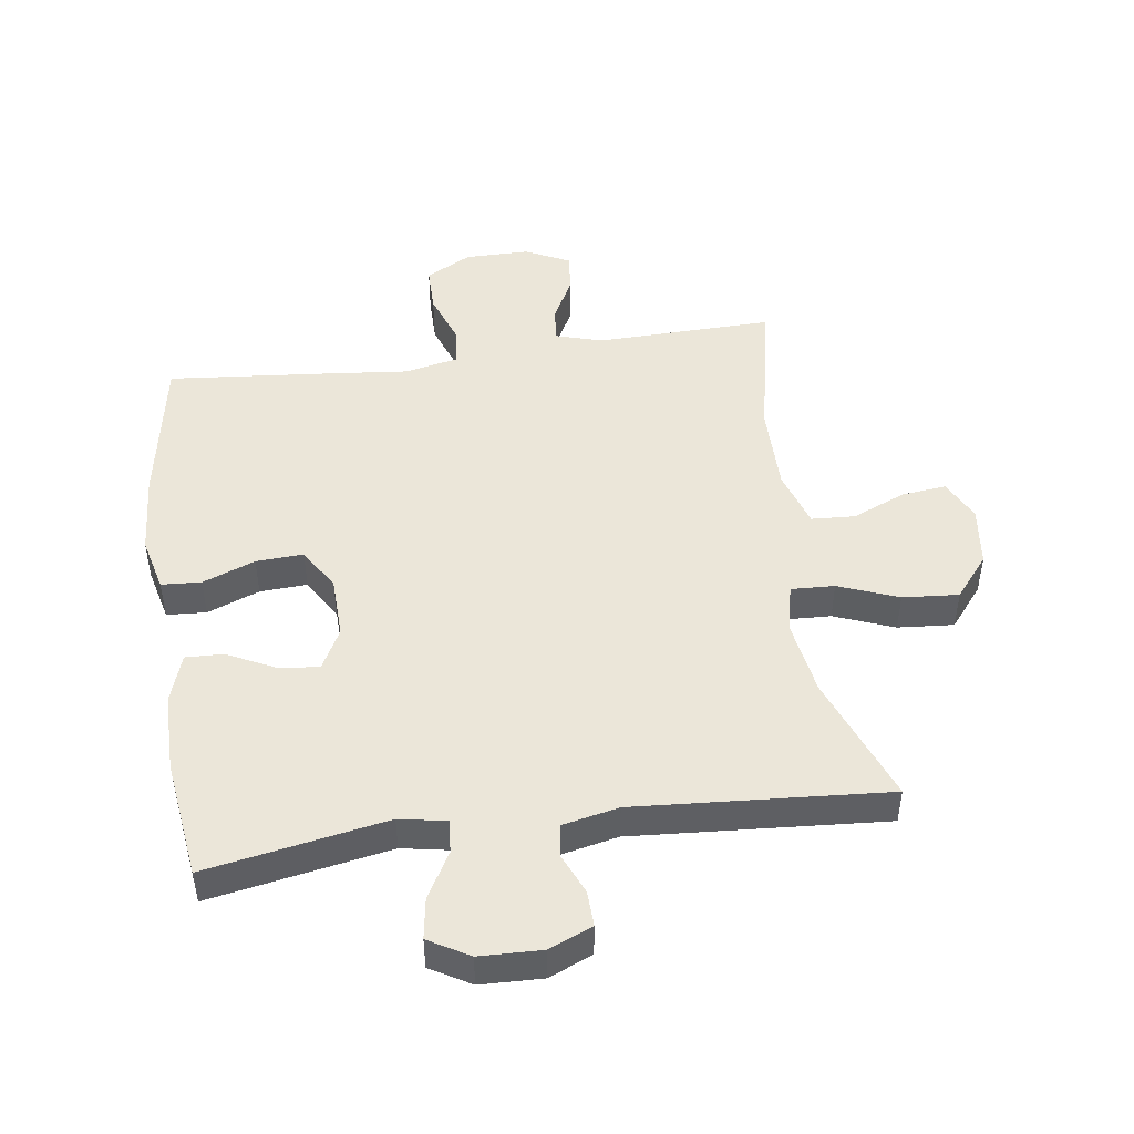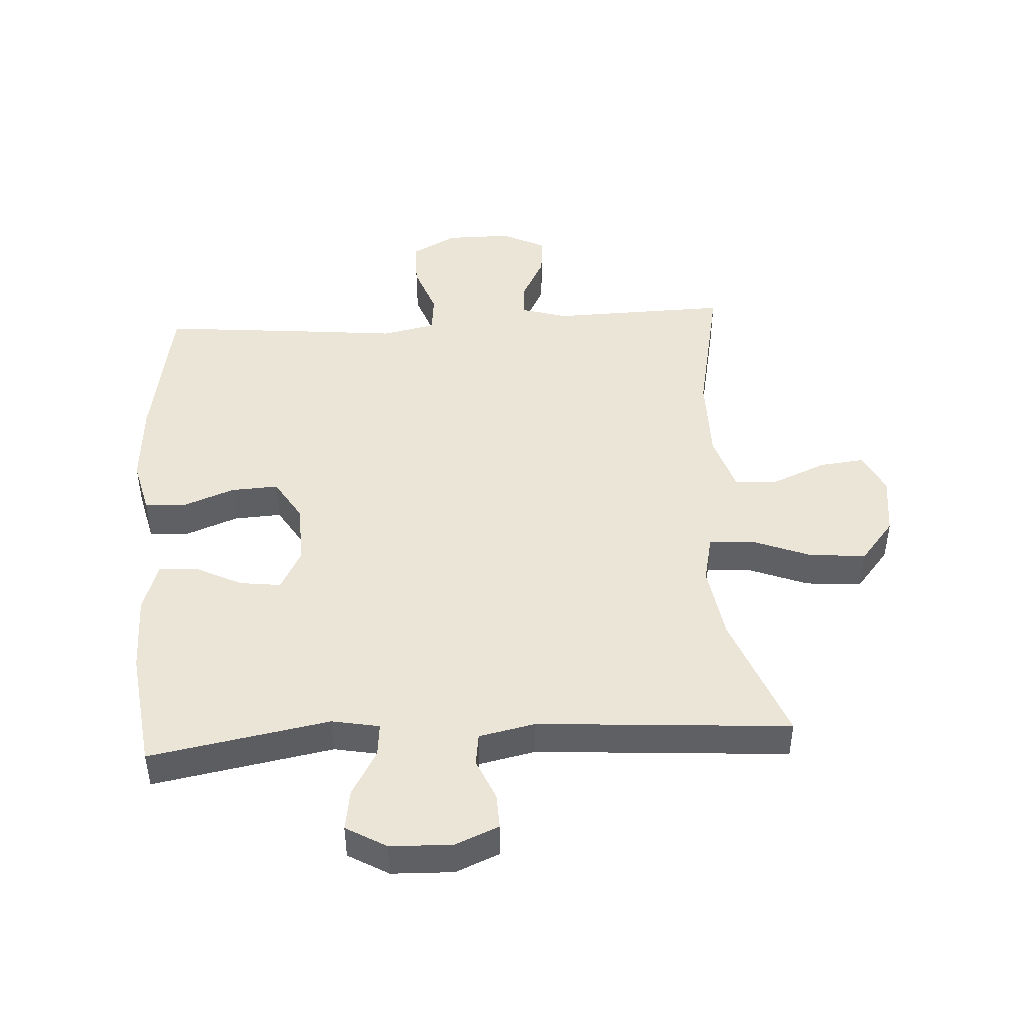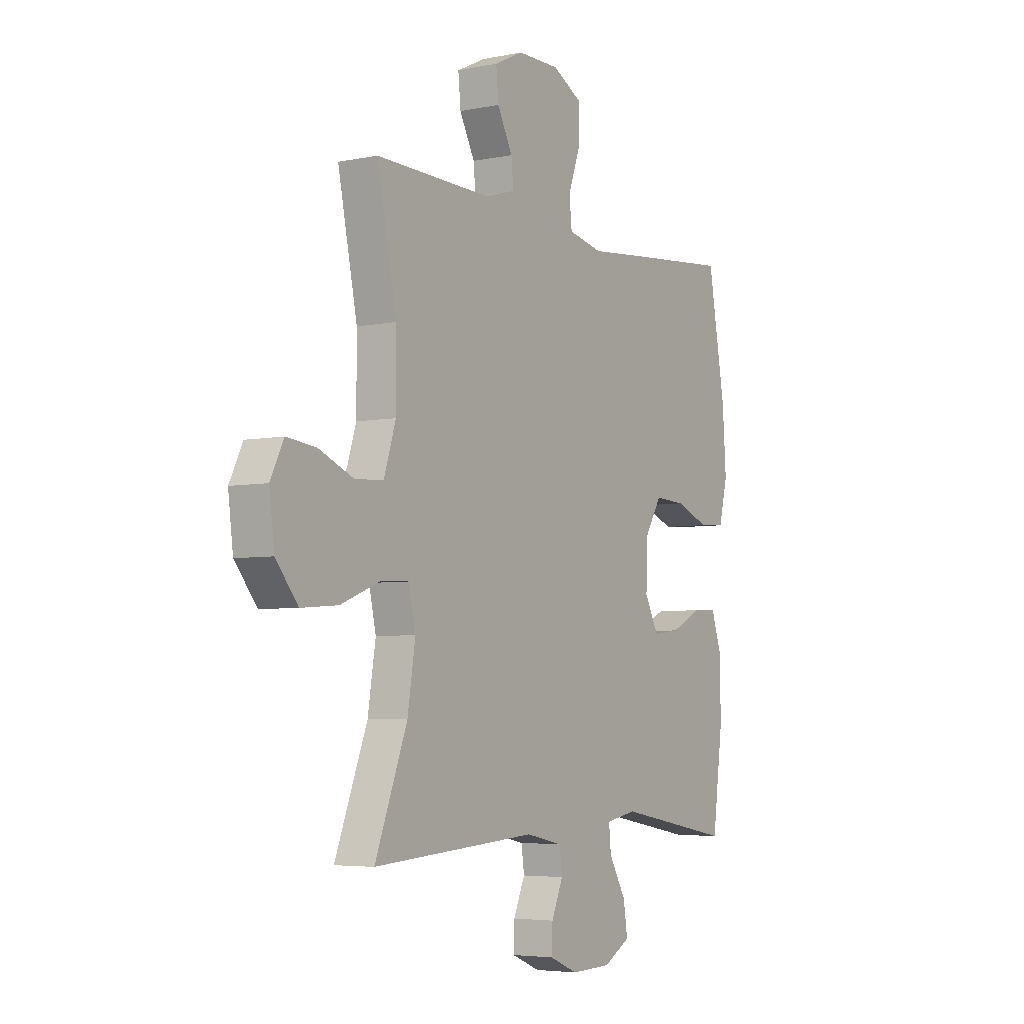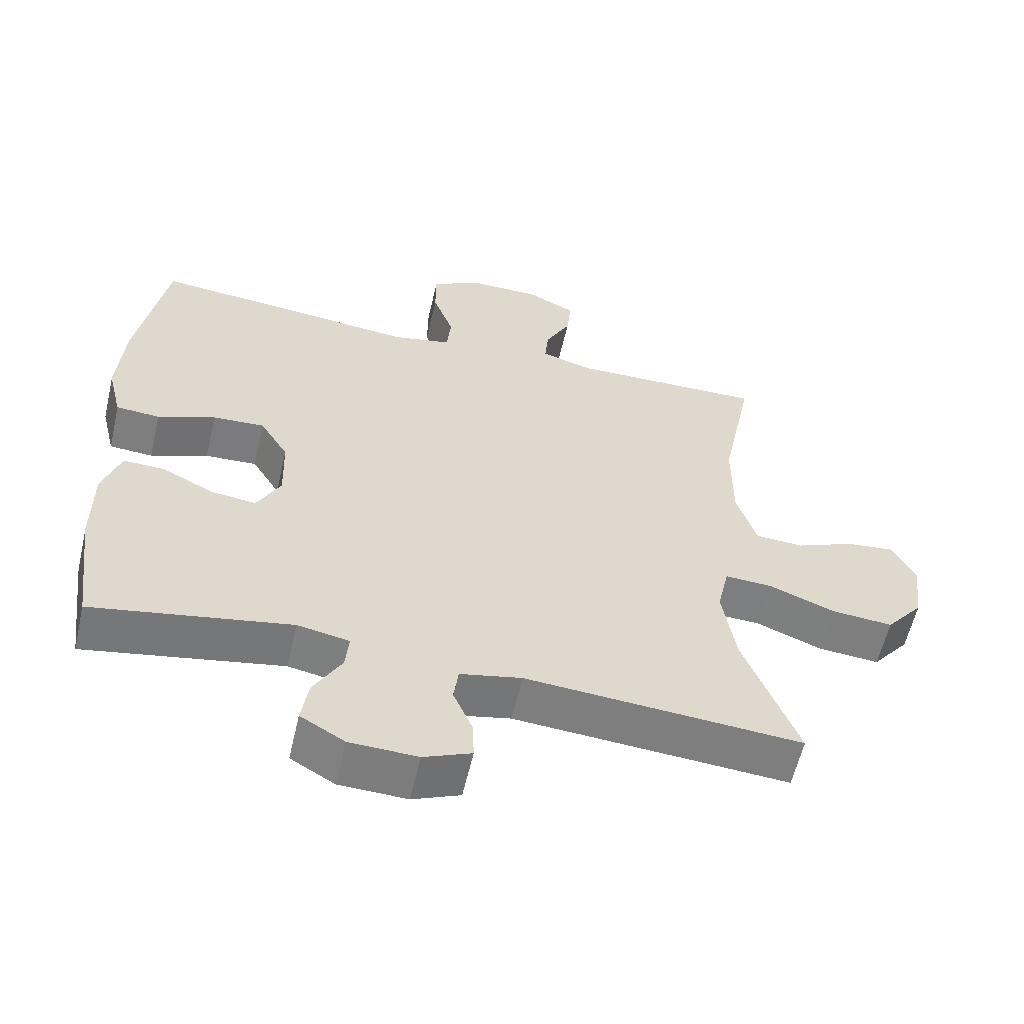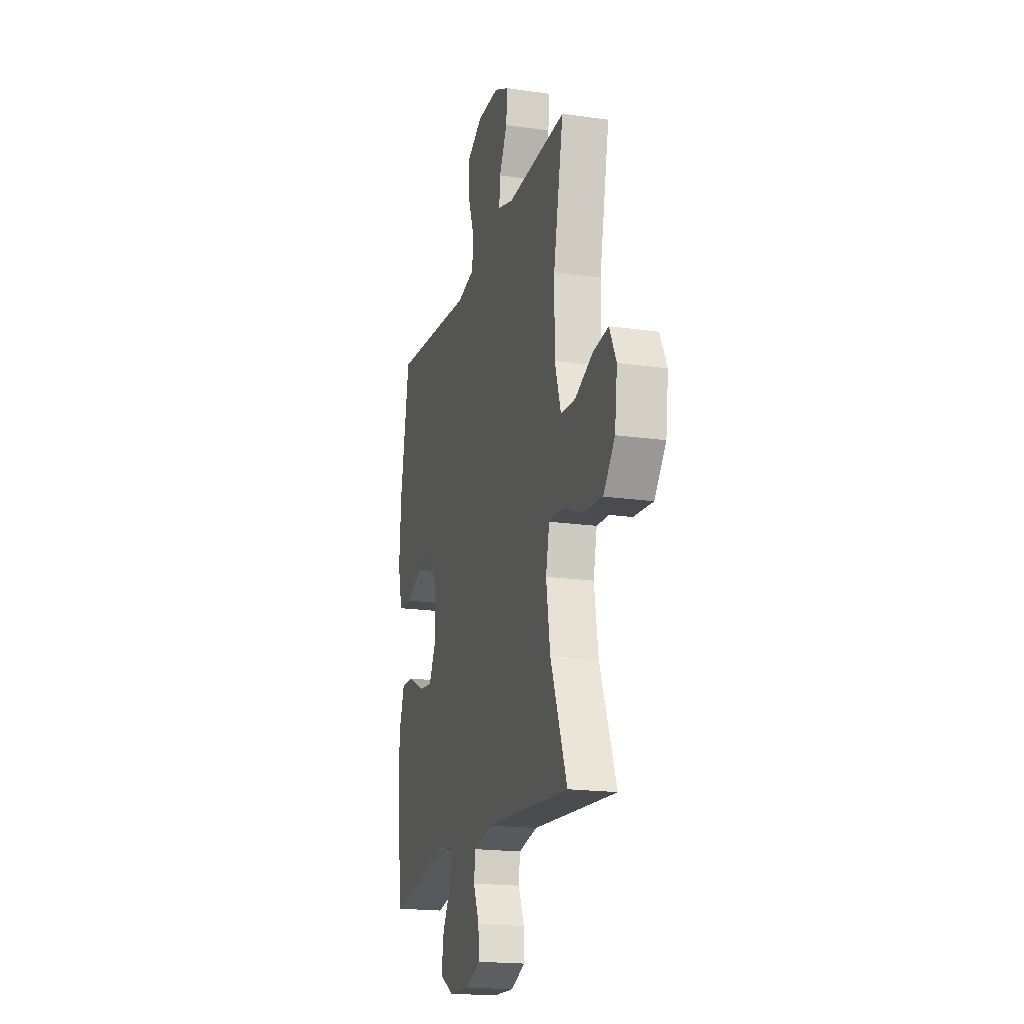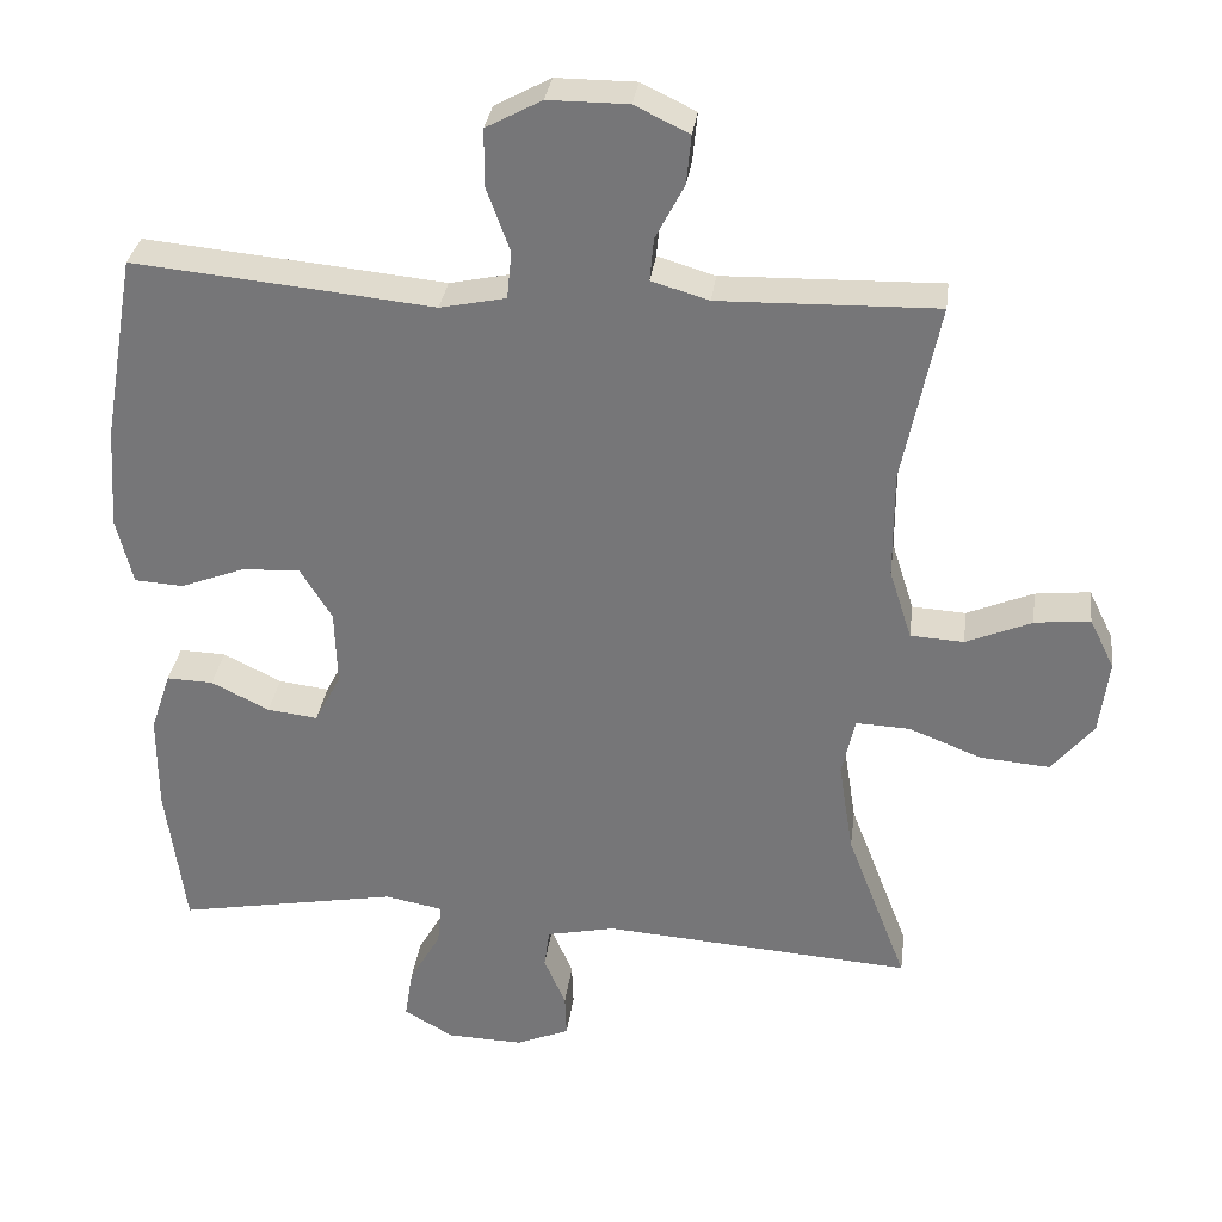
<metadata>
{"format":"obj","ext":"obj","renderer":"f3d","projection":"perspective","resolution":1024,"background":"white","views":[{"elev":47.7,"azim":172.0,"up":"+Y"},{"elev":45.7,"azim":176.6,"up":"+Y"},{"elev":-4.8,"azim":-57.2,"up":"+Z"},{"elev":-59.0,"azim":167.0,"up":"+Z"},{"elev":-18.7,"azim":-105.3,"up":"+Z"},{"elev":32.0,"azim":-172.6,"up":"+Z"}]}
</metadata>
<code>
v -0.5 0.07 -0.5
v -0.422 0.07 -0.297
v -0.403 0.07 -0.177
v -0.42 0.07 -0.101
v -0.489 0.07 -0.104
v -0.584 0.07 -0.141
v -0.673 0.07 -0.148
v -0.727 0.07 -0.082
v -0.739 0.07 0.014
v -0.707 0.07 0.079
v -0.636 0.07 0.071
v -0.551 0.07 0.035
v -0.482 0.07 0.039
v -0.453 0.07 0.13
v -0.453 0.07 0.268
v -0.5 0.07 0.5
v -0.219 0.07 0.493
v -0.145 0.07 0.515
v -0.15 0.07 0.57
v -0.187 0.07 0.641
v -0.193 0.07 0.704
v -0.123 0.07 0.738
v -0.02 0.07 0.738
v 0.052 0.07 0.699
v 0.052 0.07 0.625
v 0.022 0.07 0.542
v 0.028 0.07 0.481
v 0.113 0.07 0.463
v 0.243 0.07 0.476
v 0.5 0.07 0.5
v 0.542 0.07 0.259
v 0.551 0.07 0.128
v 0.53 0.07 0.042
v 0.467 0.07 0.038
v 0.384 0.07 0.07
v 0.309 0.07 0.074
v 0.268 0.07 0.007
v 0.265 0.07 -0.091
v 0.299 0.07 -0.156
v 0.364 0.07 -0.148
v 0.439 0.07 -0.111
v 0.499 0.07 -0.109
v 0.525 0.07 -0.187
v 0.525 0.07 -0.311
v 0.5 0.07 -0.5
v 0.215 0.07 -0.448
v 0.14 0.07 -0.462
v 0.145 0.07 -0.515
v 0.186 0.07 -0.587
v 0.196 0.07 -0.652
v 0.132 0.07 -0.689
v 0.034 0.07 -0.692
v -0.035 0.07 -0.663
v -0.033 0.07 -0.607
v -0.005 0.07 -0.542
v -0.012 0.07 -0.491
v -0.101 0.07 -0.472
v -0.5 0 -0.5
v -0.422 0 -0.297
v -0.403 0 -0.177
v -0.42 0 -0.101
v -0.489 0 -0.104
v -0.584 0 -0.141
v -0.673 0 -0.148
v -0.727 0 -0.082
v -0.739 0 0.014
v -0.707 0 0.079
v -0.636 0 0.071
v -0.551 0 0.035
v -0.482 0 0.039
v -0.453 0 0.13
v -0.453 0 0.268
v -0.5 0 0.5
v -0.219 0 0.493
v -0.145 0 0.515
v -0.15 0 0.57
v -0.187 0 0.641
v -0.193 0 0.704
v -0.123 0 0.738
v -0.02 0 0.738
v 0.052 0 0.699
v 0.052 0 0.625
v 0.022 0 0.542
v 0.028 0 0.481
v 0.113 0 0.463
v 0.243 0 0.476
v 0.5 0 0.5
v 0.542 0 0.259
v 0.551 0 0.128
v 0.53 0 0.042
v 0.467 0 0.038
v 0.384 0 0.07
v 0.309 0 0.074
v 0.268 0 0.007
v 0.265 0 -0.091
v 0.299 0 -0.156
v 0.364 0 -0.148
v 0.439 0 -0.111
v 0.499 0 -0.109
v 0.525 0 -0.187
v 0.525 0 -0.311
v 0.5 0 -0.5
v 0.215 0 -0.448
v 0.14 0 -0.462
v 0.145 0 -0.515
v 0.186 0 -0.587
v 0.196 0 -0.652
v 0.132 0 -0.689
v 0.034 0 -0.692
v -0.035 0 -0.663
v -0.033 0 -0.607
v -0.005 0 -0.542
v -0.012 0 -0.491
v -0.101 0 -0.472
f 53 54 55
f 52 53 55
f 51 52 55
f 50 51 55
f 49 50 55
f 48 49 55
f 47 48 55 56
f 44 45 46
f 43 44 46
f 42 43 46
f 41 42 46
f 40 41 46
f 39 40 46 47
f 47 56 57
f 39 47 57
f 38 39 57
f 33 34 35
f 32 33 35
f 31 32 35
f 30 31 35
f 29 30 35
f 28 29 35
f 27 28 35 36
f 24 25 26
f 23 24 26
f 22 23 26
f 21 22 26
f 20 21 26
f 19 20 26
f 18 19 26 27
f 27 36 37
f 18 27 37
f 17 18 37
f 10 11 12
f 9 10 12
f 8 9 12
f 7 8 12
f 6 7 12
f 5 6 12
f 4 5 12 13
f 57 1 2
f 38 57 2
f 37 38 2
f 15 16 17 37
f 14 15 37
f 4 13 14 37
f 3 4 37
f 2 3 37
f 112 111 110
f 112 110 109
f 112 109 108
f 112 108 107
f 112 107 106
f 112 106 105
f 113 112 105 104
f 103 102 101
f 103 101 100
f 103 100 99
f 103 99 98
f 103 98 97
f 104 103 97 96
f 114 113 104
f 114 104 96
f 114 96 95
f 92 91 90
f 92 90 89
f 92 89 88
f 92 88 87
f 92 87 86
f 92 86 85
f 93 92 85 84
f 83 82 81
f 83 81 80
f 83 80 79
f 83 79 78
f 83 78 77
f 83 77 76
f 84 83 76 75
f 94 93 84
f 94 84 75
f 94 75 74
f 69 68 67
f 69 67 66
f 69 66 65
f 69 65 64
f 69 64 63
f 69 63 62
f 70 69 62 61
f 59 58 114
f 59 114 95
f 59 95 94
f 94 74 73 72
f 94 72 71
f 94 71 70 61
f 94 61 60
f 94 60 59
f 1 58 59 2
f 2 59 60 3
f 3 60 61 4
f 4 61 62 5
f 5 62 63 6
f 6 63 64 7
f 7 64 65 8
f 8 65 66 9
f 9 66 67 10
f 10 67 68 11
f 11 68 69 12
f 12 69 70 13
f 13 70 71 14
f 14 71 72 15
f 15 72 73 16
f 16 73 74 17
f 17 74 75 18
f 18 75 76 19
f 19 76 77 20
f 20 77 78 21
f 21 78 79 22
f 22 79 80 23
f 23 80 81 24
f 24 81 82 25
f 25 82 83 26
f 26 83 84 27
f 27 84 85 28
f 28 85 86 29
f 29 86 87 30
f 30 87 88 31
f 31 88 89 32
f 32 89 90 33
f 33 90 91 34
f 34 91 92 35
f 35 92 93 36
f 36 93 94 37
f 37 94 95 38
f 38 95 96 39
f 39 96 97 40
f 40 97 98 41
f 41 98 99 42
f 42 99 100 43
f 43 100 101 44
f 44 101 102 45
f 45 102 103 46
f 46 103 104 47
f 47 104 105 48
f 48 105 106 49
f 49 106 107 50
f 50 107 108 51
f 51 108 109 52
f 52 109 110 53
f 53 110 111 54
f 54 111 112 55
f 55 112 113 56
f 56 113 114 57
f 57 114 58 1

</code>
